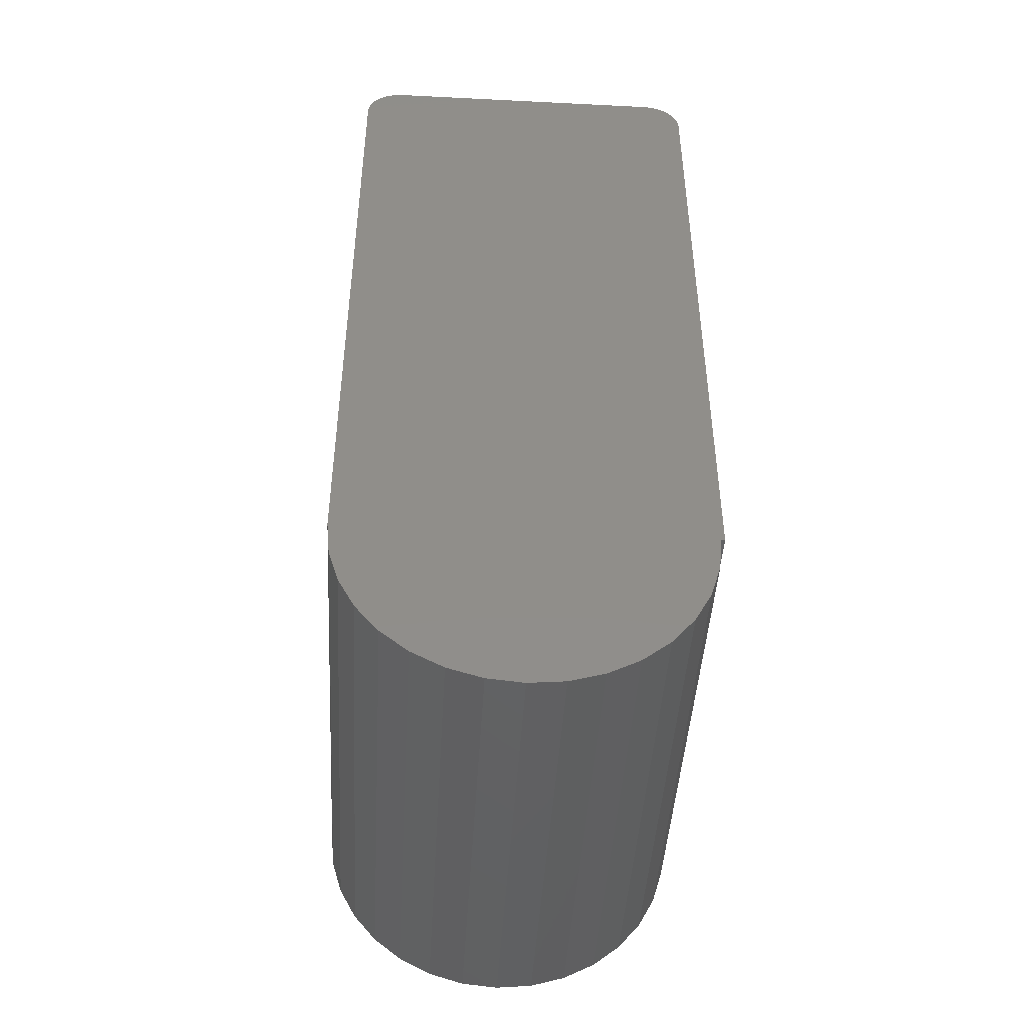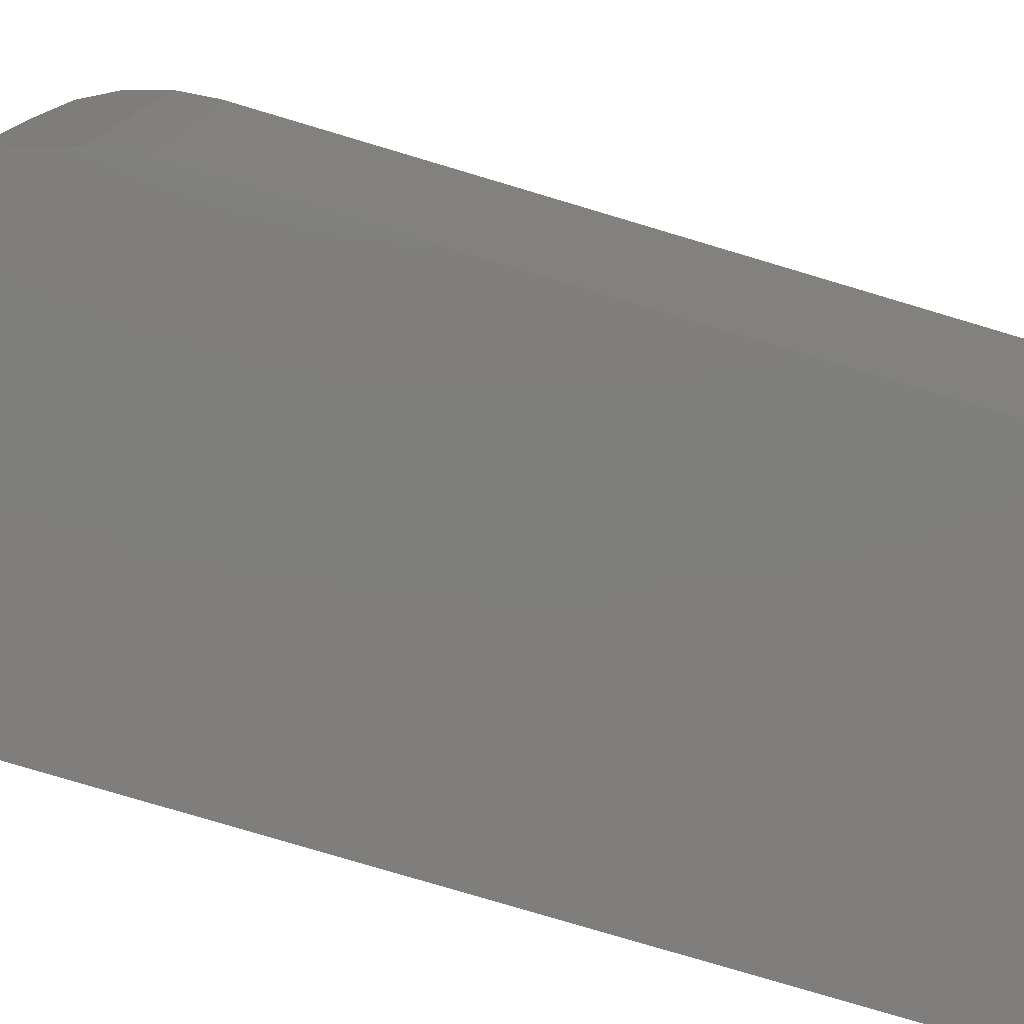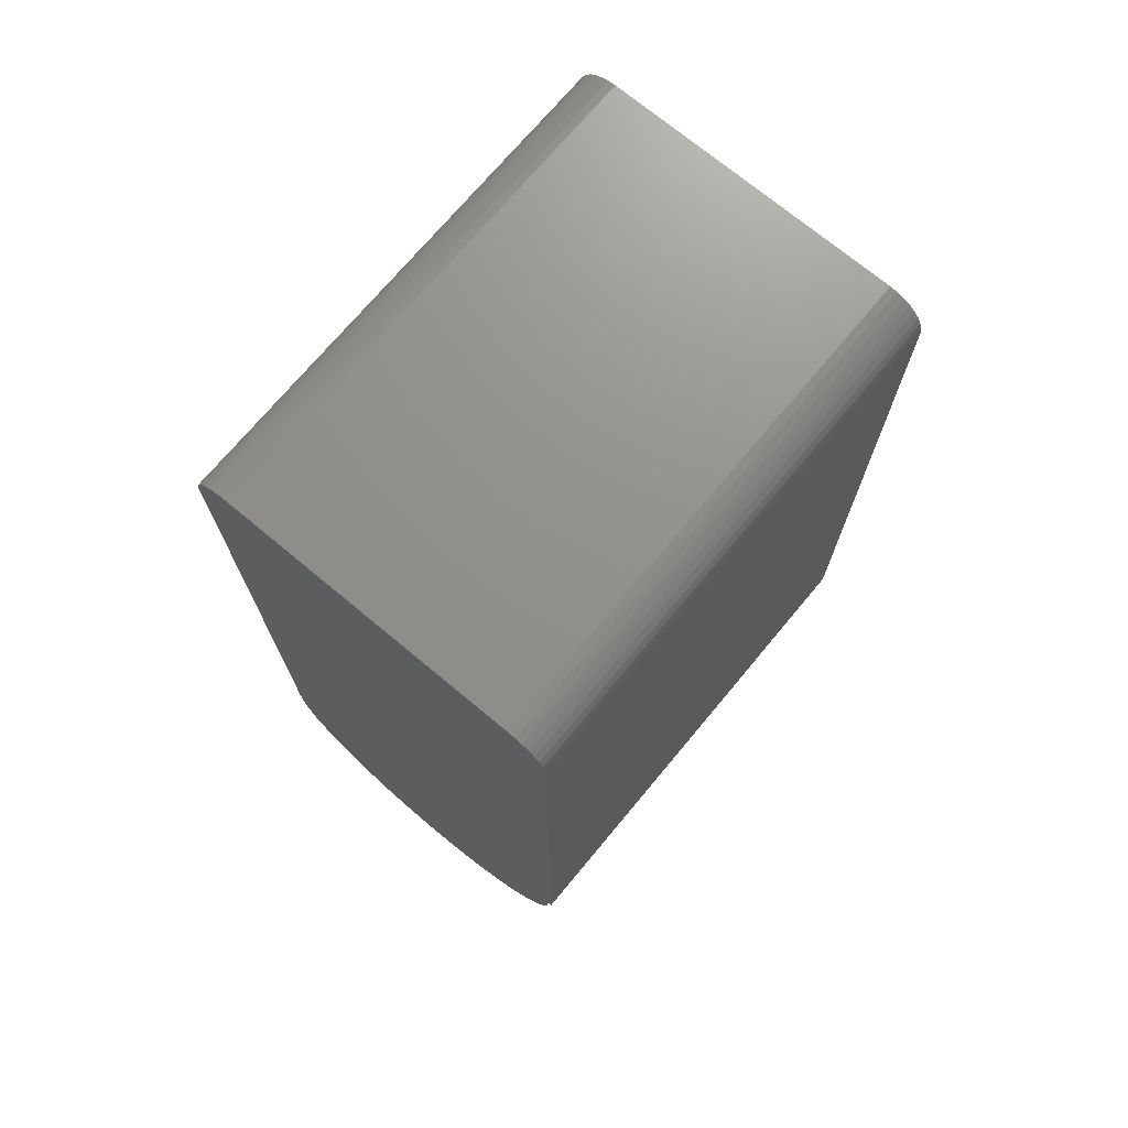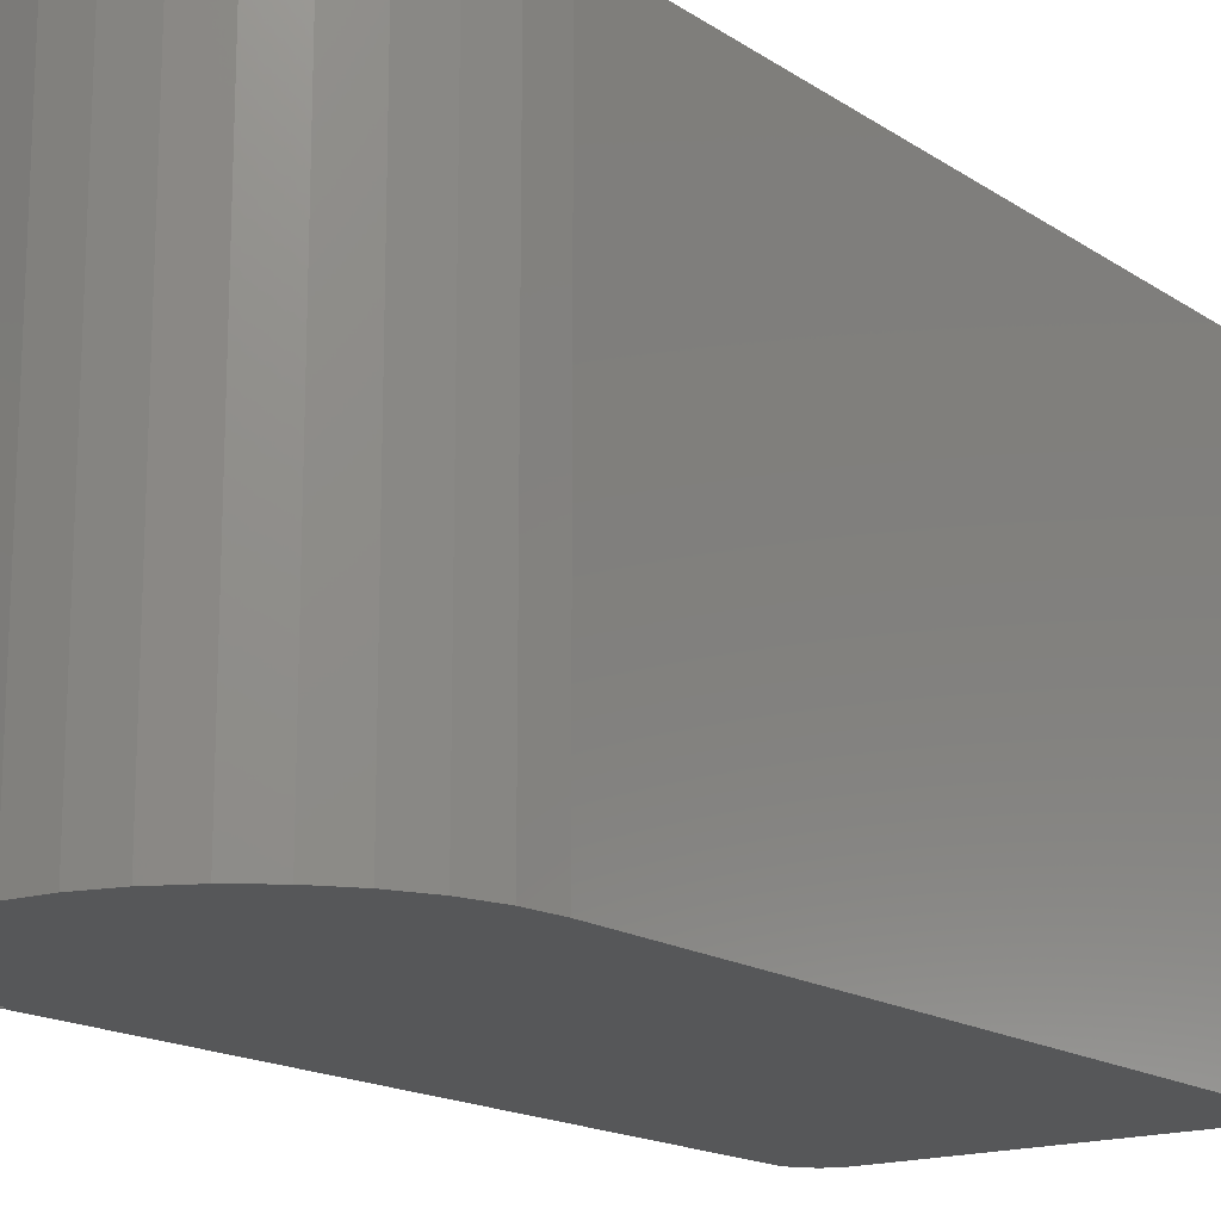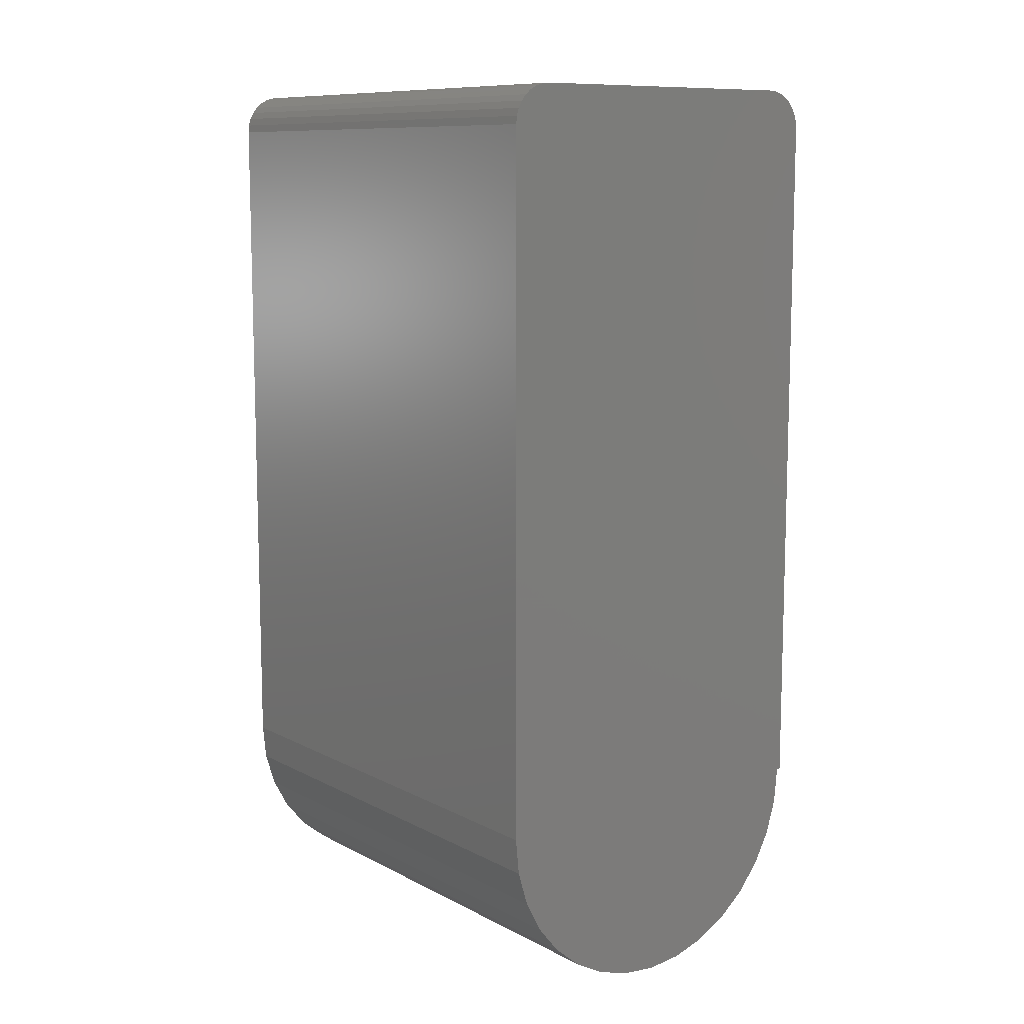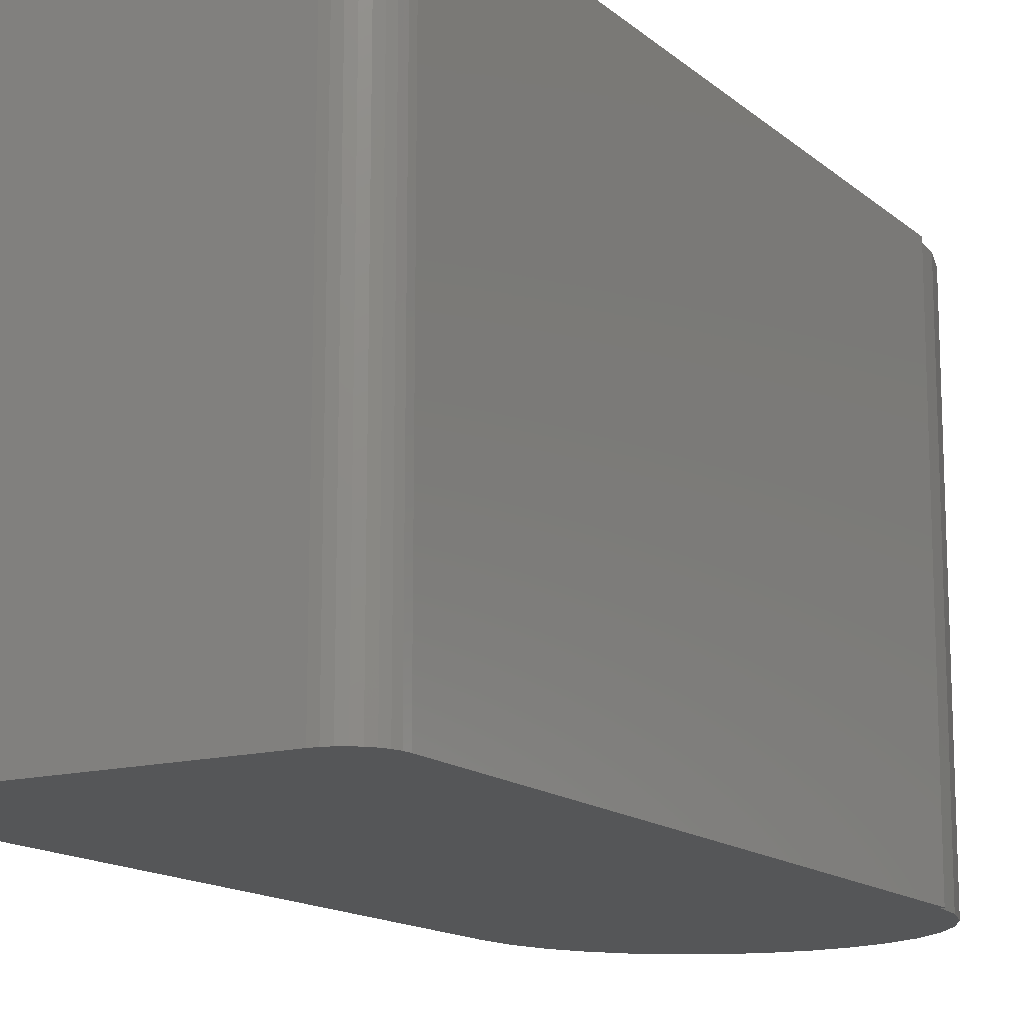
<metadata>
{"format":"stl","ext":"stl","renderer":"f3d","projection":"perspective","resolution":1024,"background":"white","views":[{"elev":-45.5,"azim":-3.3,"up":"+Z"},{"elev":-78.7,"azim":-106.6,"up":"+Y"},{"elev":72.3,"azim":39.8,"up":"+Z"},{"elev":-16.5,"azim":-142.9,"up":"+Y"},{"elev":10.2,"azim":-37.9,"up":"+Z"},{"elev":-14.5,"azim":30.2,"up":"+Y"}]}
</metadata>
<code>
# stl→obj: 80 verts, 152 faces
v 0.08695 2.928e-17 0.1764
v -0.08498 2.806e-17 0.1764
v 0.08354 2.919e-17 0.1782
v -0.08797 2.776e-17 0.1739
v 0.08994 2.931e-17 0.1739
v -0.09042 2.745e-17 0.1709
v 0.0924 2.928e-17 0.1709
v -0.09225 2.716e-17 0.1675
v 0.09422 2.919e-17 0.1675
v -0.09337 2.689e-17 0.1638
v 0.09534 2.904e-17 0.1638
v 0.09572 3.024e-17 0.16
v 0.09572 1.052e-17 -0.1953
v 0.09375 1.041e-17 -0.1953
v 0.03588 -2.816e-18 -0.2819
v -0.03588 -6.8e-18 -0.2819
v 0.05208 -1.436e-18 -0.2733
v -0.01829 -6.119e-18 -0.2873
v 0.01829 -4.089e-18 -0.2873
v -2.296e-17 -5.204e-18 -0.2891
v -0.08157 2.835e-17 0.1782
v -0.07786 2.862e-17 0.1793
v -0.07401 2.191e-17 0.1797
v 0.07599 2.885e-17 0.1797
v 0.07984 2.904e-17 0.1793
v -0.05208 -7.218e-18 -0.2733
v -0.06629 -7.36e-18 -0.2616
v 0.06629 -2.311e-33 -0.2616
v -0.07795 -7.218e-18 -0.2474
v 0.07795 1.436e-18 -0.2474
v -0.08661 -6.8e-18 -0.2312
v 0.08661 2.816e-18 -0.2312
v -0.09195 -6.119e-18 -0.2136
v 0.09195 4.089e-18 -0.2136
v -0.09375 0 -0.1953
v -0.09375 2.666e-17 0.16
v 0.08354 -0.25 0.1782
v -0.08498 -0.25 0.1764
v 0.08695 -0.25 0.1764
v -0.08797 -0.25 0.1739
v 0.08994 -0.25 0.1739
v -0.09042 -0.25 0.1709
v 0.0924 -0.25 0.1709
v -0.09225 -0.25 0.1675
v 0.09422 -0.25 0.1675
v -0.09337 -0.25 0.1638
v 0.09534 -0.25 0.1638
v 0.09375 -0.25 -0.1953
v 0.09572 -0.25 -0.1953
v 0.09572 -0.25 0.16
v 0.05208 -0.25 -0.2733
v -0.03588 -0.25 -0.2819
v 0.03588 -0.25 -0.2819
v -0.01829 -0.25 -0.2873
v 0.01829 -0.25 -0.2873
v -9.084e-18 -0.25 -0.2891
v -0.08157 -0.25 0.1782
v 0.07984 -0.25 0.1793
v 0.07599 -0.25 0.1797
v -0.07401 -0.25 0.1797
v -0.07786 -0.25 0.1793
v -0.09375 -0.25 0.16
v -0.09375 -0.25 -0.1953
v 0.09195 -0.25 -0.2136
v -0.09195 -0.25 -0.2136
v 0.08661 -0.25 -0.2312
v -0.08661 -0.25 -0.2312
v 0.07795 -0.25 -0.2474
v -0.07795 -0.25 -0.2474
v 0.06629 -0.25 -0.2616
v -0.06629 -0.25 -0.2616
v -0.05208 -0.25 -0.2733
v 0.06447 -0.03125 -0.1953
v -0.0625 -0.03125 -0.1953
v 0.06447 -0.2188 -0.1953
v -0.0625 -0.2188 -0.1953
v -0.0625 -0.2188 0.1484
v 0.06447 -0.2188 0.1484
v -0.0625 -0.03125 0.1484
v 0.06447 -0.03125 0.1484
f 1 2 3
f 4 2 1
f 5 4 1
f 6 4 5
f 7 6 5
f 8 6 7
f 9 8 7
f 10 8 9
f 11 10 9
f 12 13 14
f 15 16 17
f 18 16 15
f 19 18 15
f 20 18 19
f 21 22 23
f 21 23 24
f 21 24 25
f 21 25 3
f 21 3 2
f 16 26 17
f 17 26 27
f 17 27 28
f 28 27 29
f 28 29 30
f 30 29 31
f 30 31 32
f 32 31 33
f 32 33 34
f 34 33 35
f 34 35 14
f 14 35 36
f 14 36 12
f 12 36 10
f 12 10 11
f 37 38 39
f 39 38 40
f 39 40 41
f 41 40 42
f 41 42 43
f 43 42 44
f 43 44 45
f 45 44 46
f 45 46 47
f 48 49 50
f 51 52 53
f 53 52 54
f 53 54 55
f 55 54 56
f 57 38 37
f 57 37 58
f 57 58 59
f 57 59 60
f 57 60 61
f 47 46 50
f 50 46 62
f 50 62 48
f 48 62 63
f 48 63 64
f 64 63 65
f 64 65 66
f 66 65 67
f 66 67 68
f 68 67 69
f 68 69 70
f 70 69 71
f 70 71 51
f 51 71 72
f 51 72 52
f 73 74 75
f 75 74 76
f 14 13 48
f 48 13 49
f 76 77 75
f 75 77 78
f 77 76 79
f 79 76 74
f 75 78 73
f 73 78 80
f 74 73 79
f 79 73 80
f 62 36 63
f 63 36 35
f 14 48 34
f 34 48 64
f 34 64 32
f 32 64 66
f 32 66 30
f 30 66 68
f 30 68 28
f 28 68 70
f 28 70 17
f 17 70 51
f 17 51 15
f 15 51 53
f 15 53 19
f 19 53 55
f 19 55 20
f 20 55 56
f 20 56 18
f 18 56 54
f 18 54 16
f 16 54 52
f 16 52 26
f 26 52 72
f 26 72 27
f 27 72 71
f 27 71 29
f 29 71 69
f 29 69 31
f 31 69 67
f 31 67 33
f 33 67 65
f 33 65 35
f 35 65 63
f 80 78 79
f 79 78 77
f 36 62 10
f 10 62 46
f 10 46 8
f 8 46 44
f 8 44 6
f 6 44 42
f 6 42 4
f 4 42 40
f 4 40 2
f 2 40 38
f 2 38 21
f 21 38 57
f 21 57 22
f 22 57 61
f 22 61 23
f 23 61 60
f 24 23 59
f 59 23 60
f 24 59 25
f 25 59 58
f 25 58 3
f 3 58 37
f 3 37 1
f 1 37 39
f 1 39 5
f 5 39 41
f 5 41 7
f 7 41 43
f 7 43 9
f 9 43 45
f 9 45 11
f 11 45 47
f 11 47 12
f 12 47 50
f 49 13 50
f 50 13 12

</code>
